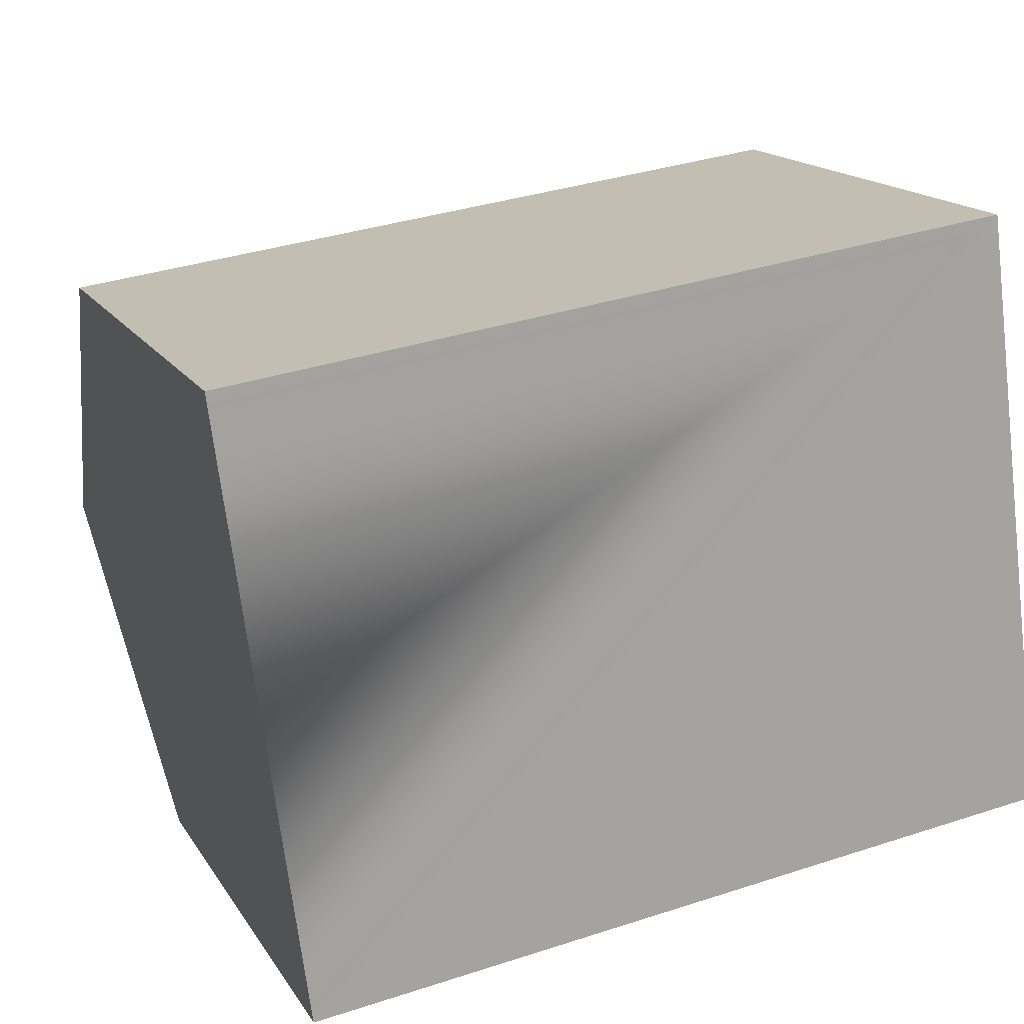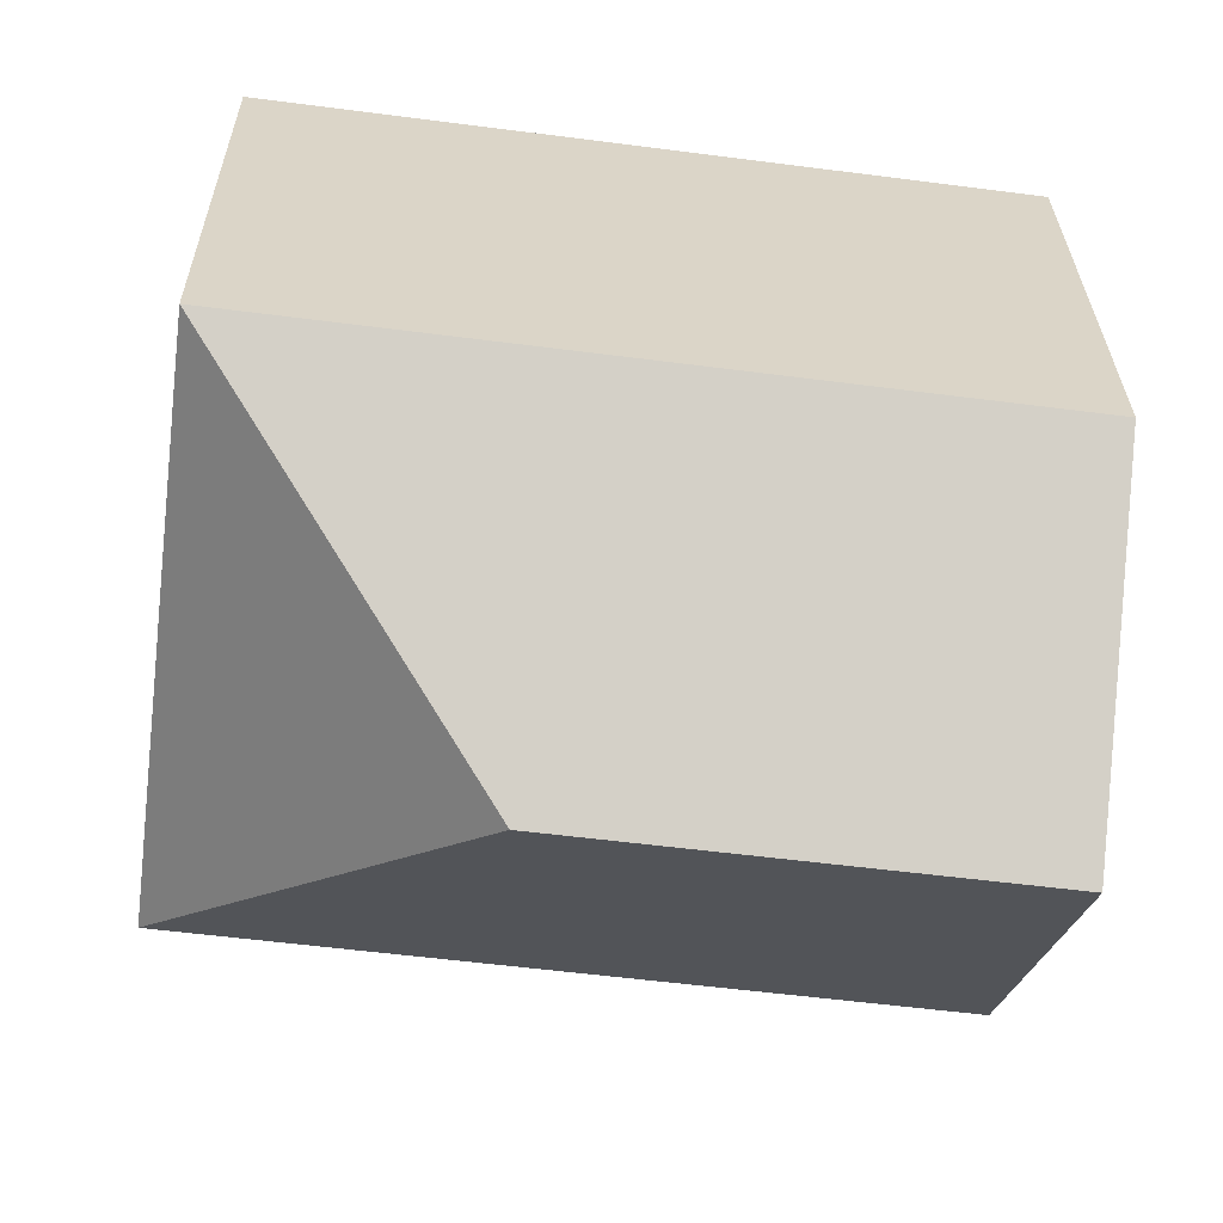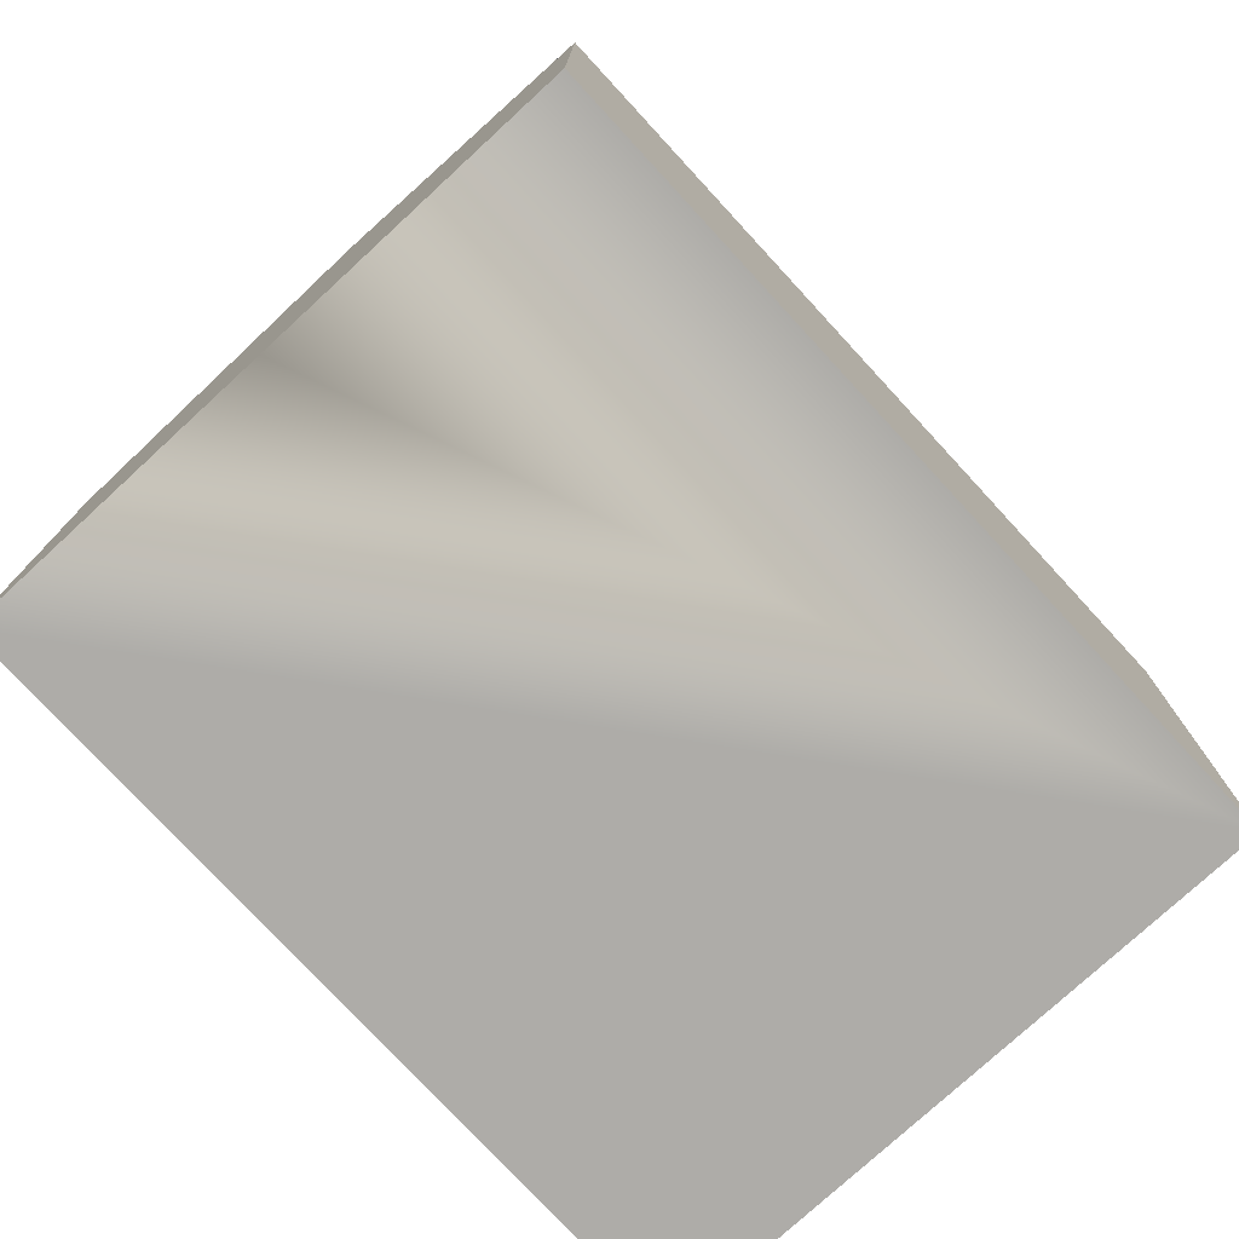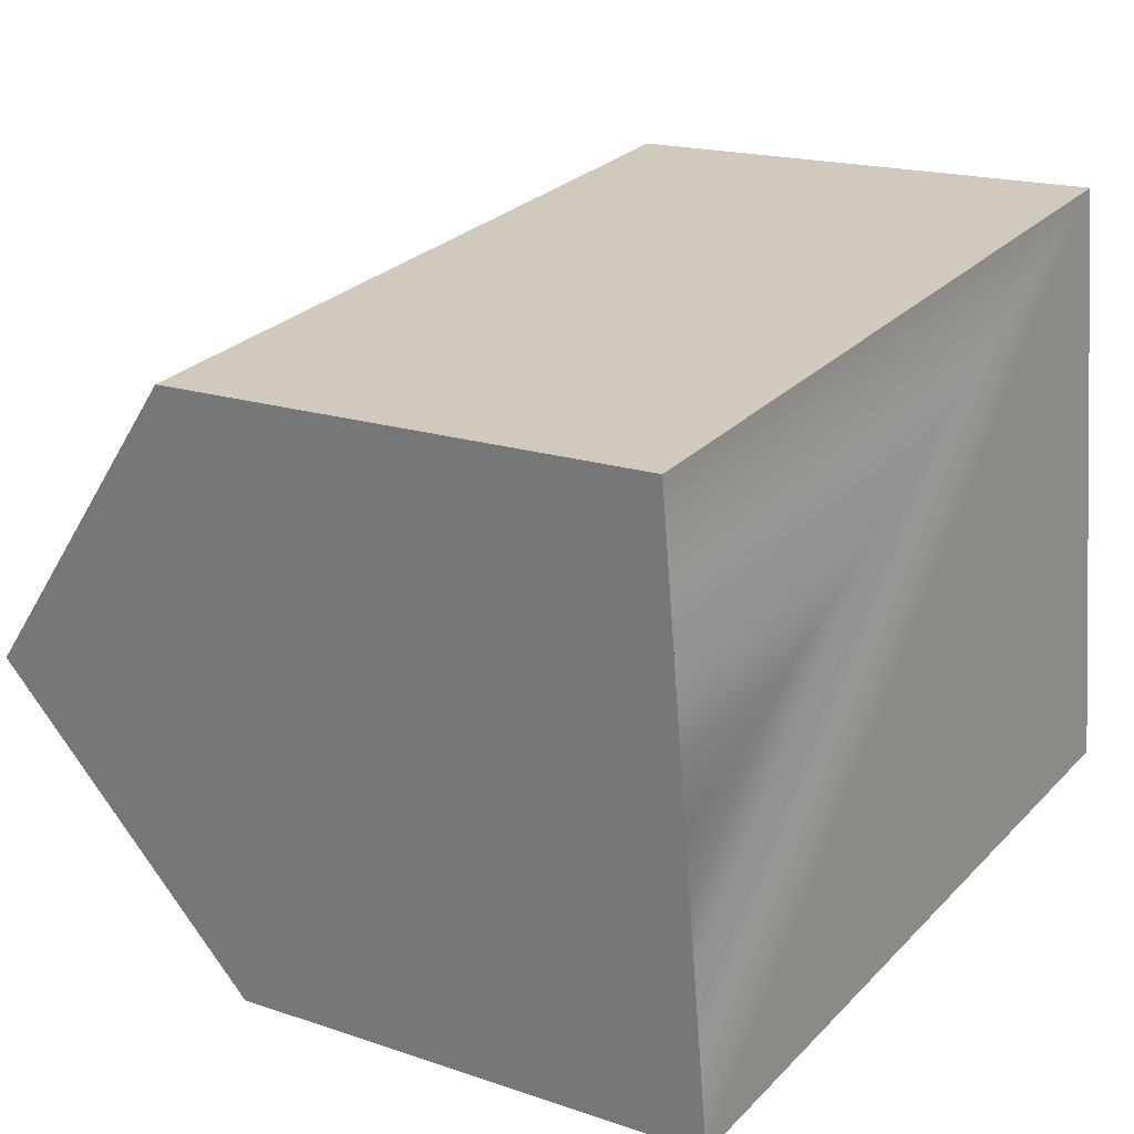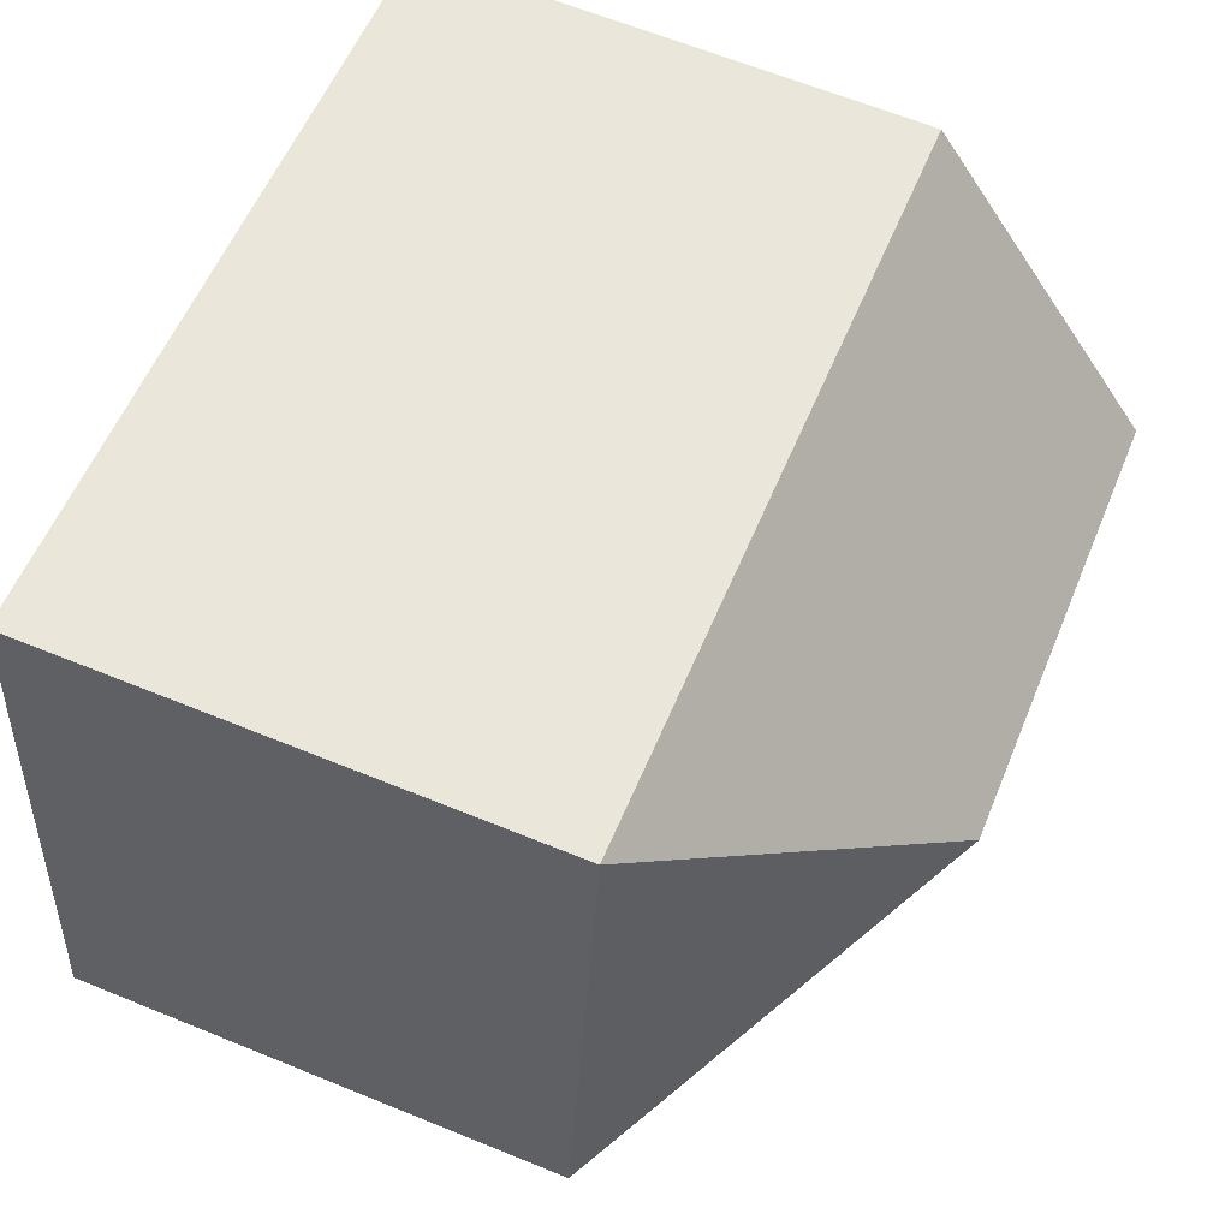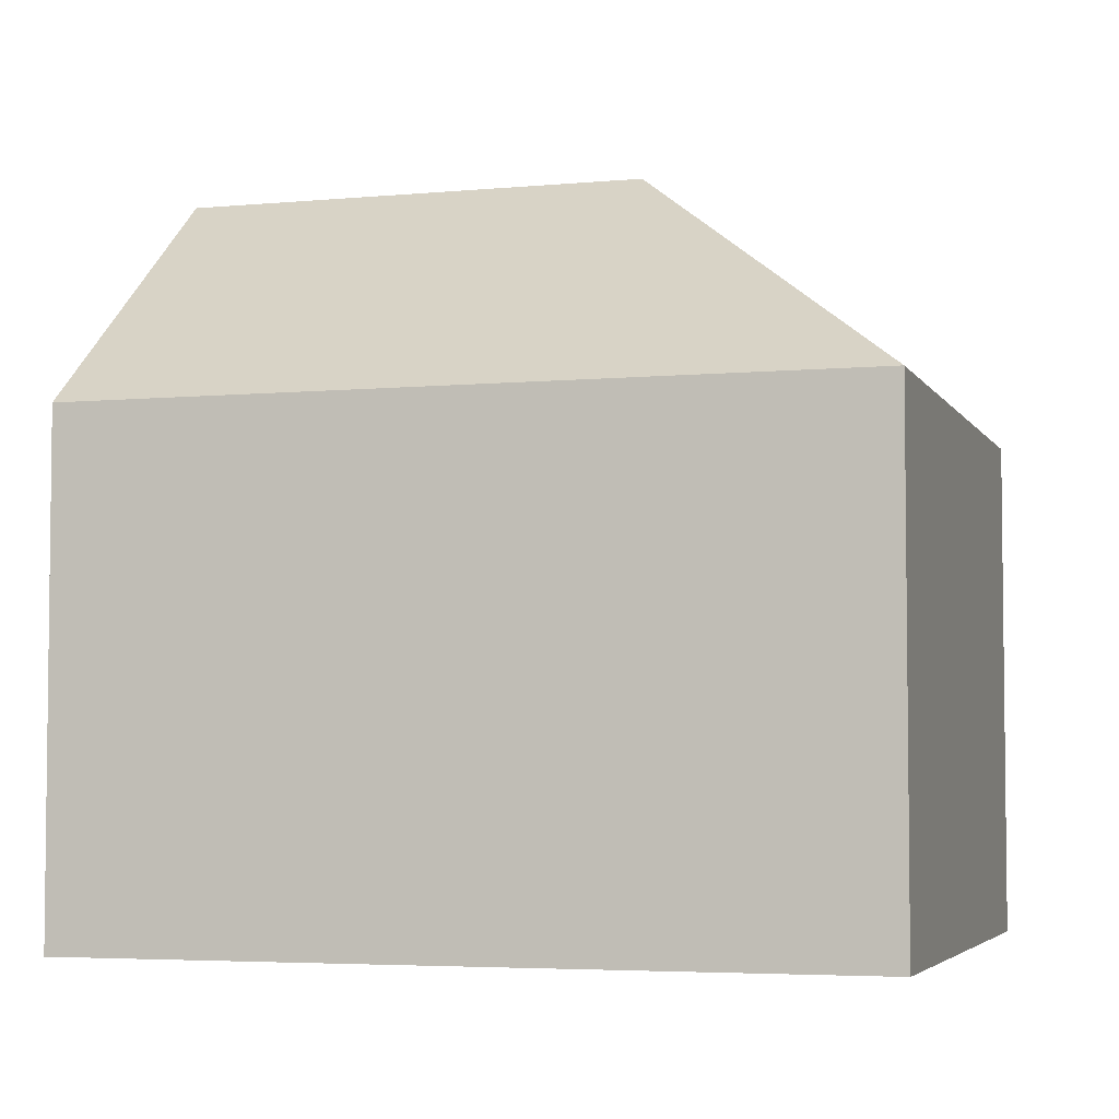
<metadata>
{"format":"obj","ext":"obj","renderer":"f3d","projection":"perspective","resolution":1024,"background":"white","views":[{"elev":16.1,"azim":-21.8,"up":"+Z"},{"elev":29.1,"azim":179.4,"up":"+Z"},{"elev":-76.8,"azim":-55.0,"up":"+Y"},{"elev":17.7,"azim":-56.2,"up":"+Z"},{"elev":64.6,"azim":112.3,"up":"+Z"},{"elev":-4.4,"azim":9.2,"up":"+Y"}]}
</metadata>
<code>
v  0.21 3.826 -1.563
v  4.408 2.581 -2.59
v  0.42 2.581 -3.126
v  2.635 3.826 -1.237
v  0 2.581 1.58e-16
v  3.988 2.581 0.536
v  0.42 1.914e-16 -3.126
v  0 0 0
v  0.21 9.571e-17 -1.563
v  3.988 -3.282e-17 0.536
v  4.408 1.586e-16 -2.59
g defaultobject
f 1 2 3
f 2 1 4
f 5 4 1
f 4 5 6
f 4 6 2
f 3 5 1
f 5 3 7
f 5 7 8
f 8 7 9
f 8 6 5
f 6 8 10
f 10 2 6
f 2 10 11
f 11 3 2
f 3 11 7
f 9 10 8
f 10 9 7
f 10 7 11

</code>
